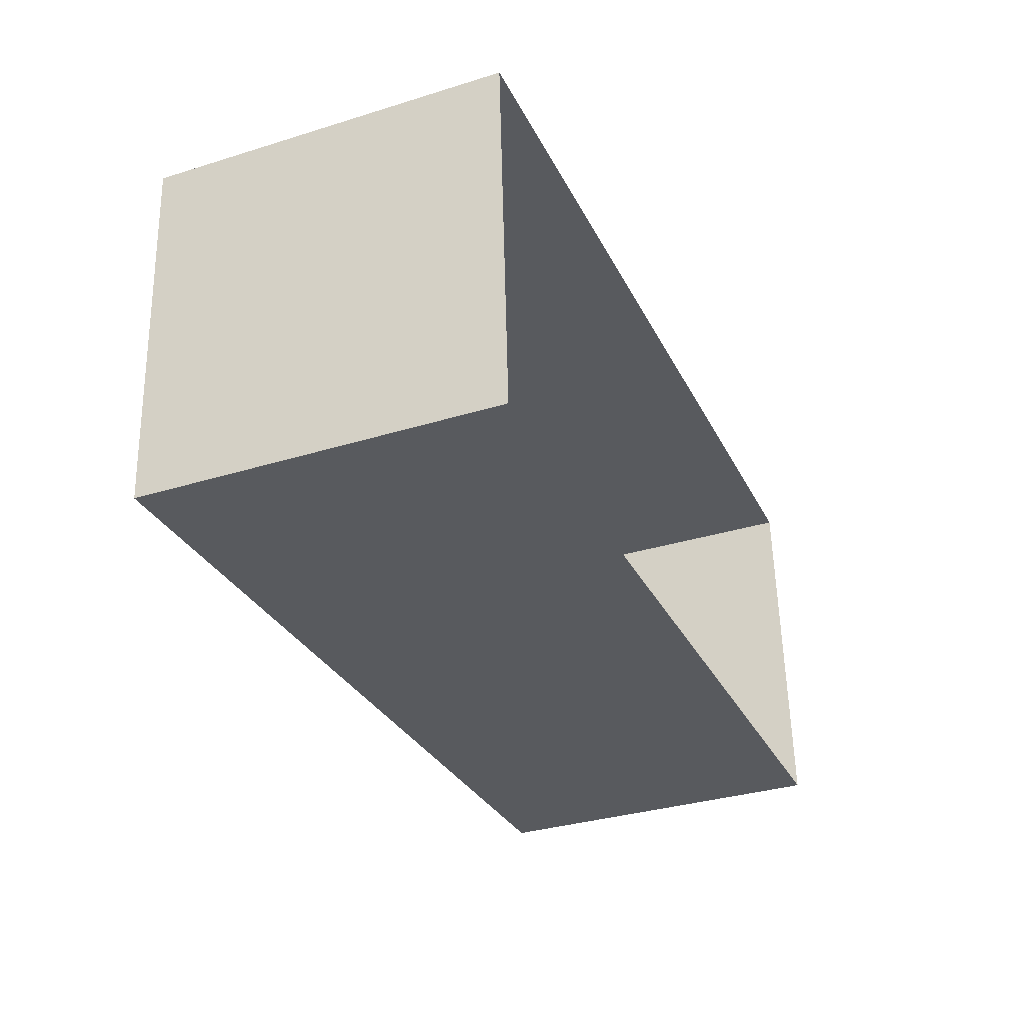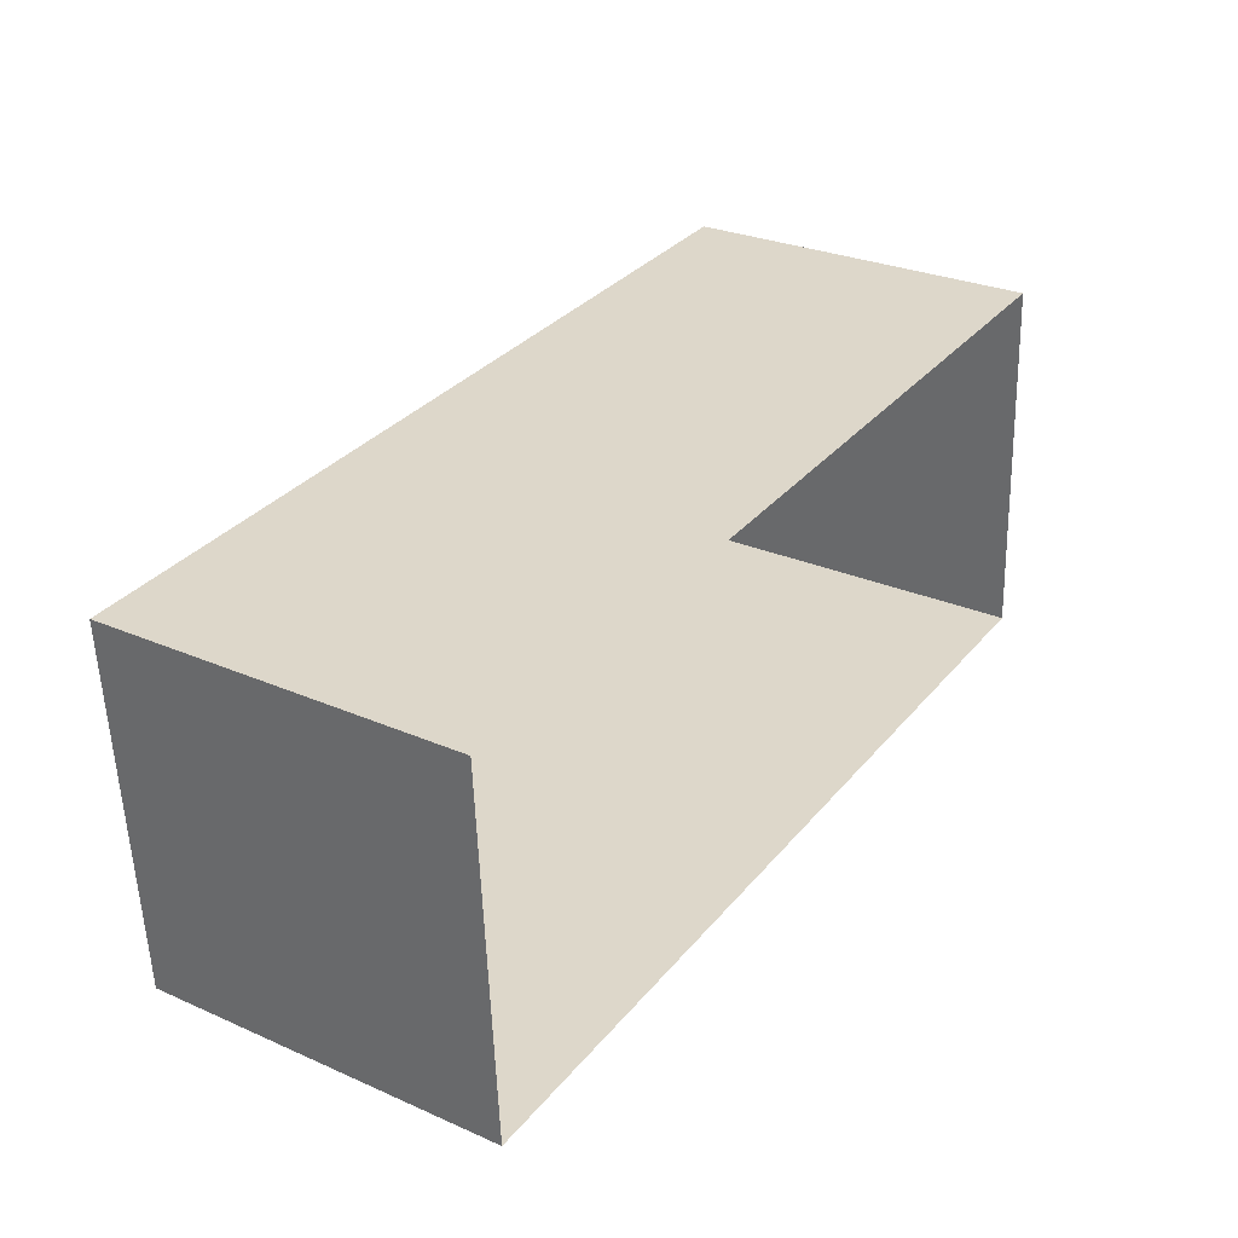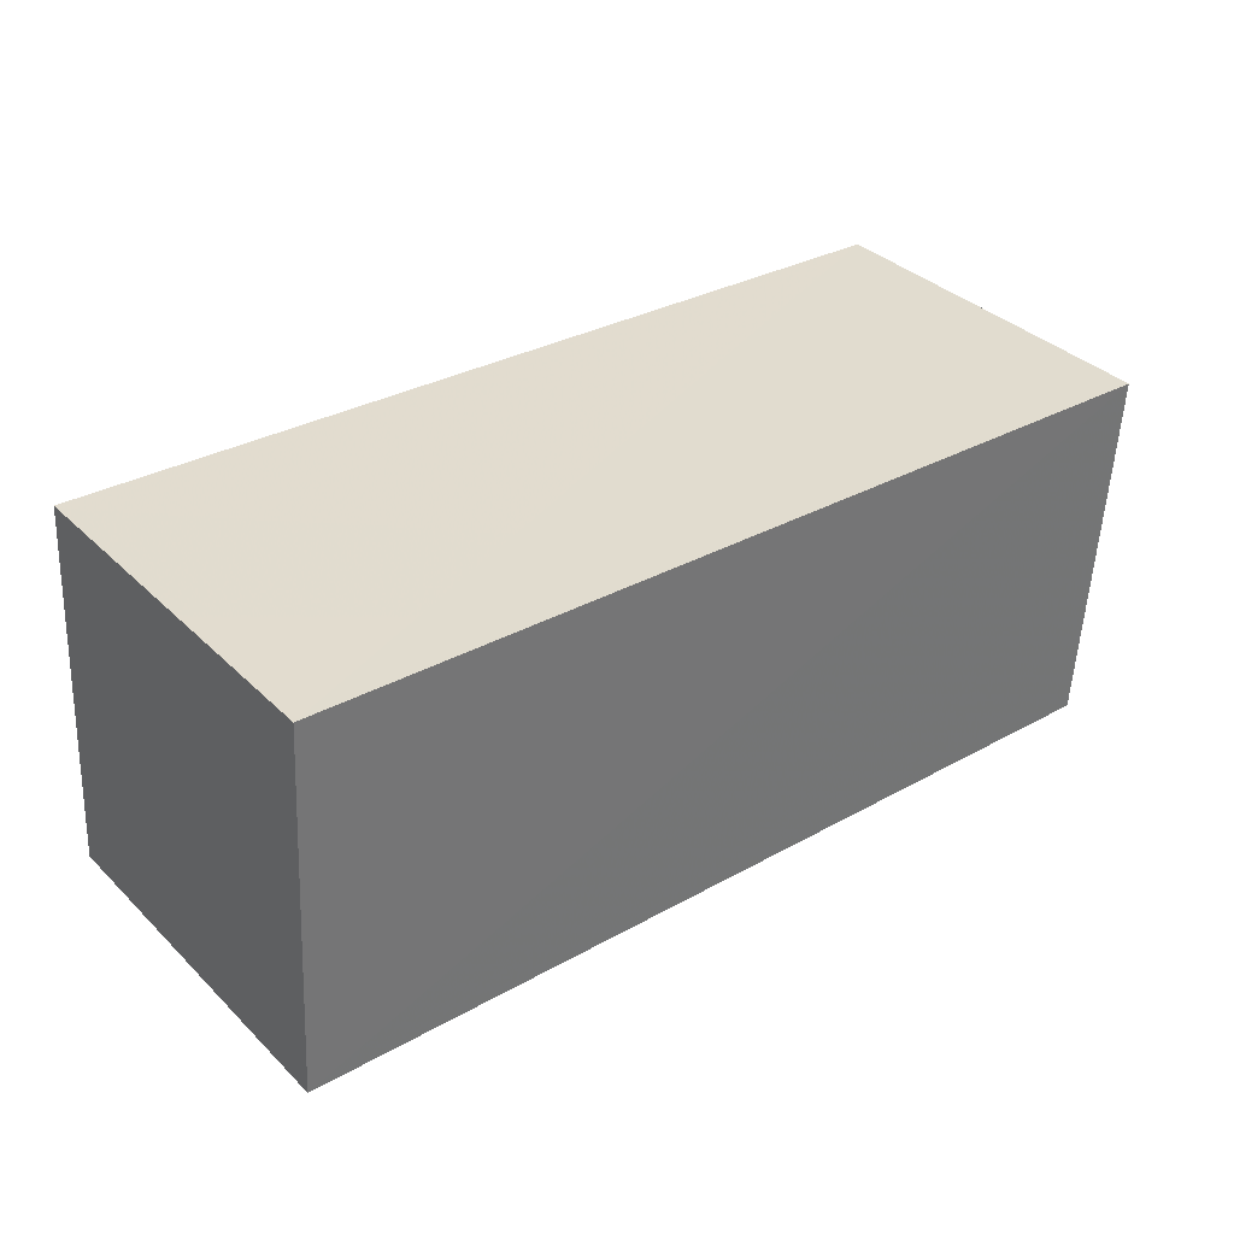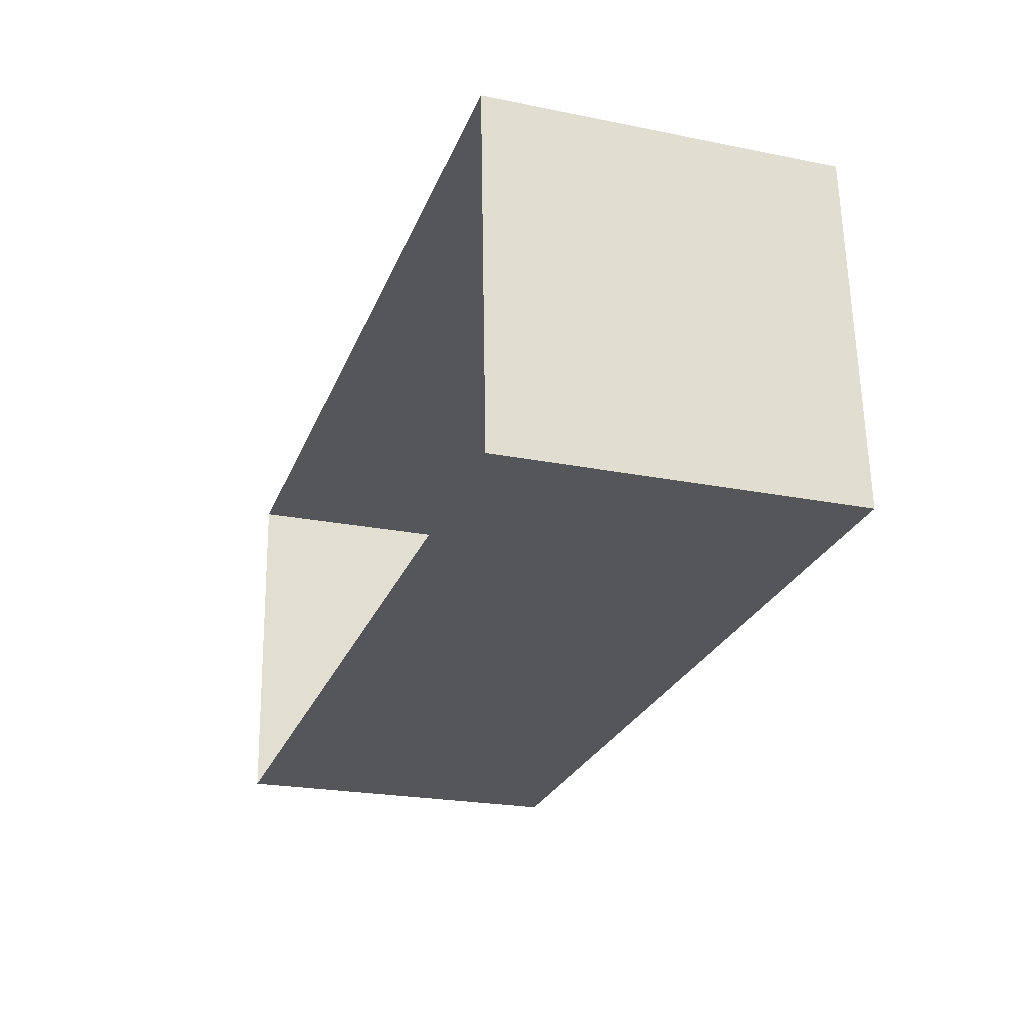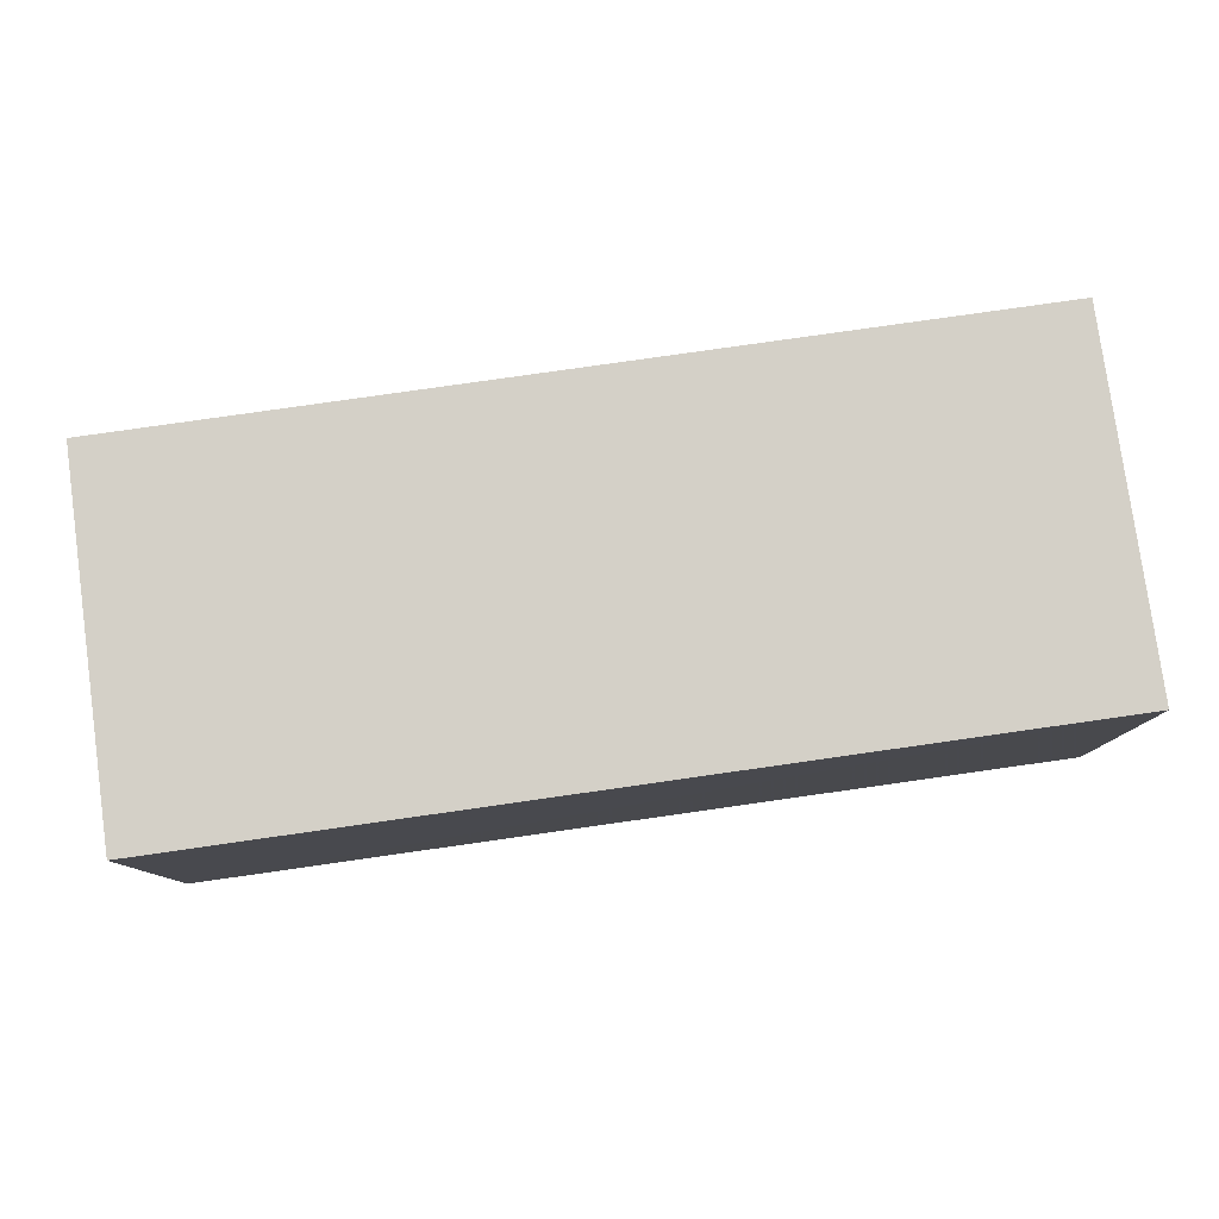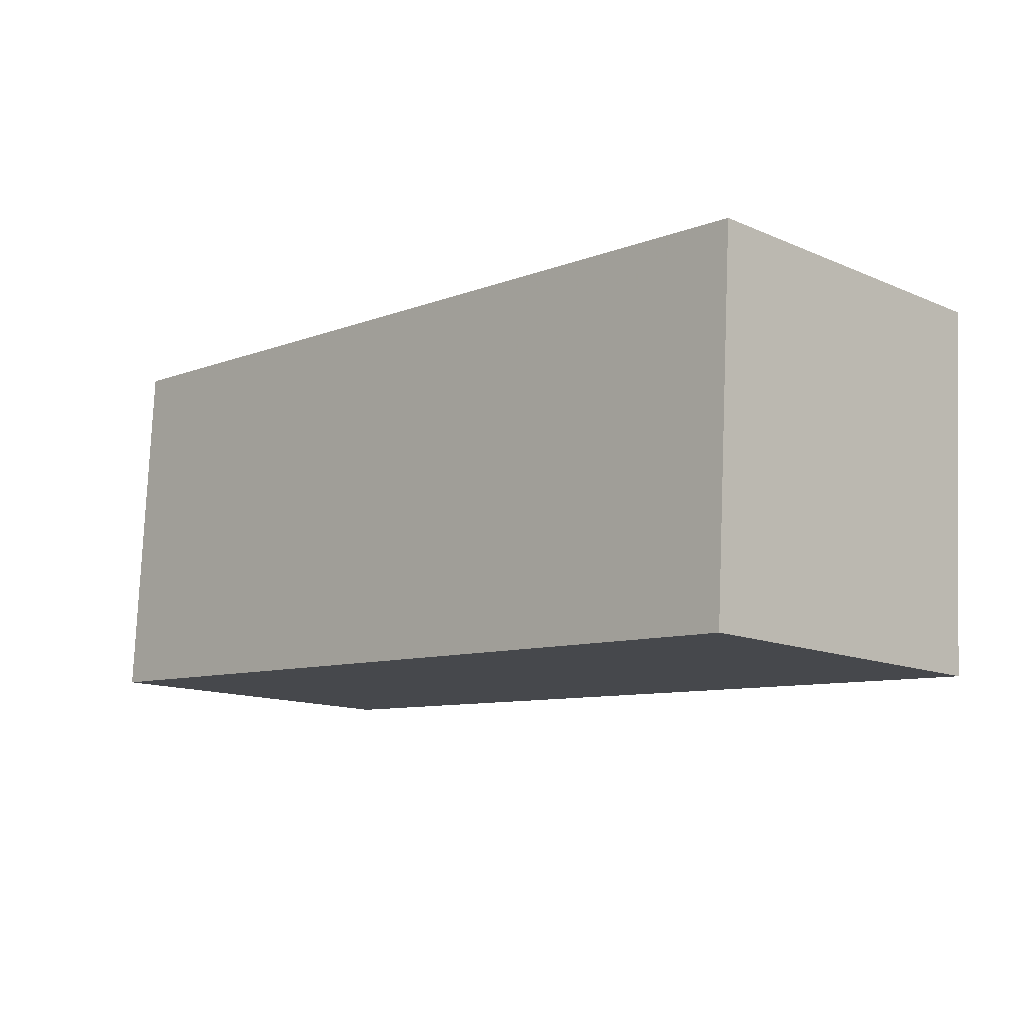
<metadata>
{"format":"obj","ext":"obj","renderer":"f3d","projection":"perspective","resolution":1024,"background":"white","views":[{"elev":-33.8,"azim":112.7,"up":"+Y"},{"elev":28.7,"azim":123.1,"up":"+Y"},{"elev":36.0,"azim":-38.9,"up":"+Y"},{"elev":-23.0,"azim":-108.8,"up":"+Y"},{"elev":79.9,"azim":168.6,"up":"+Z"},{"elev":-13.4,"azim":46.1,"up":"+Y"}]}
</metadata>
<code>
v -3.142e+05 4.185e+04 48.15
v -3.142e+05 4.185e+04 48.15
v -3.142e+05 4.185e+04 48.15
v -3.142e+05 4.186e+04 48.15
v -3.142e+05 4.185e+04 54.4
v -3.142e+05 4.186e+04 54.41
v -3.142e+05 4.185e+04 54.4
v -3.142e+05 4.185e+04 54.4
f 1 2 3
f 4 1 3
f 5 6 7
f 8 5 7
f 6 1 4
f 6 5 1
f 7 3 2
f 8 7 2
f 6 4 3
f 7 6 3
f 5 2 1
f 5 8 2

</code>
